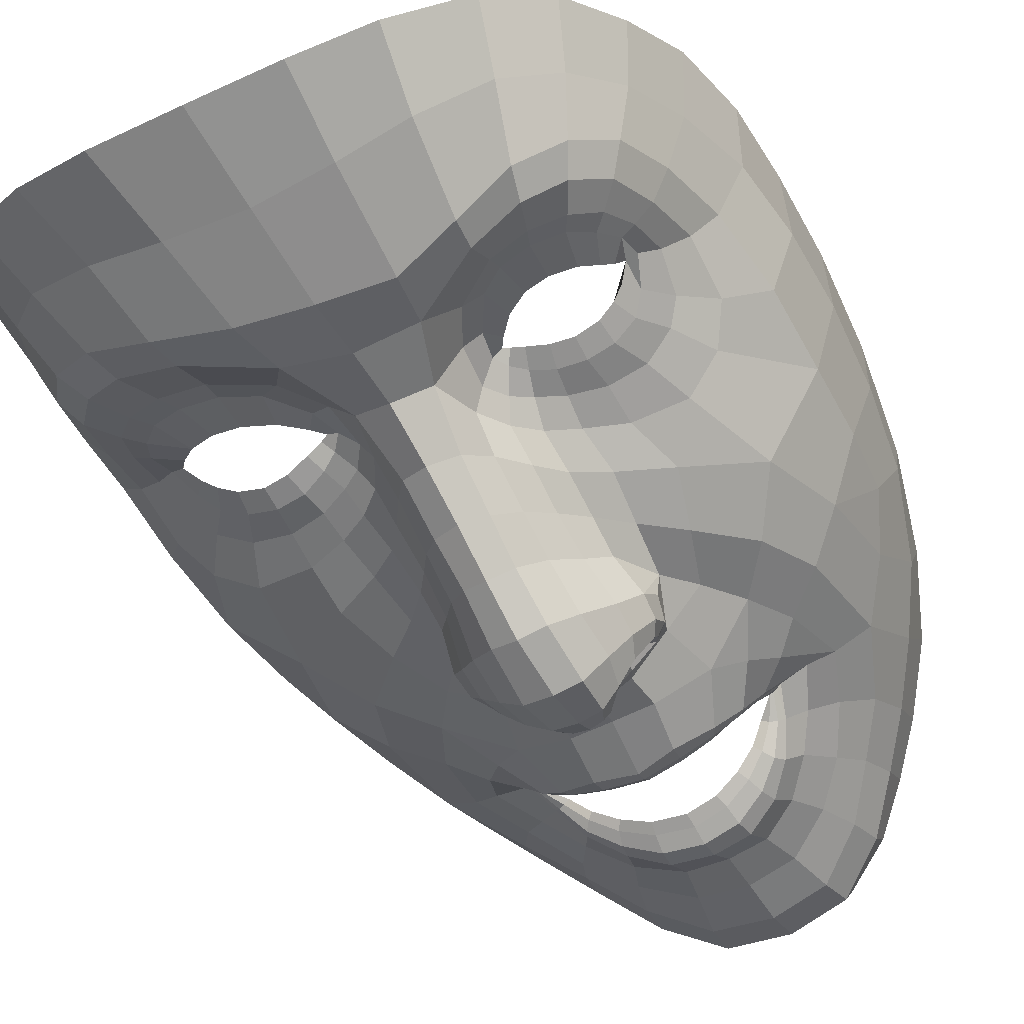
<metadata>
{"format":"obj","ext":"obj","renderer":"f3d","projection":"perspective","resolution":1024,"background":"white","views":[{"elev":-52.9,"azim":34.8,"up":"+Z"}]}
</metadata>
<code>
o face_face.002
v 0.5032 0.5453 -0.03169
v 0.5134 0.4913 -0.06171
v 0.51 0.5075 -0.03273
v 0.5077 0.4321 -0.04731
v 0.5152 0.4736 -0.06561
v 0.5166 0.4504 -0.06104
v 0.5195 0.3938 -0.02994
v 0.4351 0.377 0.008807
v 0.5228 0.3488 -0.02125
v 0.5248 0.3261 -0.02311
v 0.5302 0.2504 -0.01128
v 0.5029 0.5497 -0.03015
v 0.5025 0.5537 -0.0266
v 0.5023 0.5558 -0.02168
v 0.5008 0.5817 -0.01878
v 0.5006 0.5873 -0.02074
v 0.5001 0.5944 -0.0233
v 0.4995 0.6022 -0.02189
v 0.4982 0.6155 -0.01173
v 0.512 0.5001 -0.05583
v 0.5005 0.4978 -0.04091
v 0.3944 0.3053 0.05936
v 0.4655 0.3966 -0.000783
v 0.454 0.3965 -0.00078
v 0.4431 0.3938 0.00164
v 0.4295 0.382 0.0101
v 0.4758 0.3938 0.001387
v 0.455 0.3421 -0.005151
v 0.4679 0.3463 -0.004023
v 0.4423 0.3439 -0.00236
v 0.4334 0.3504 0.001621
v 0.4186 0.3911 0.01525
v 0.4521 0.6309 0.000176
v 0.4314 0.3712 0.01226
v 0.3833 0.377 0.06345
v 0.4063 0.3769 0.02595
v 0.4537 0.4649 -0.01251
v 0.4877 0.5399 -0.03143
v 0.4883 0.5506 -0.02586
v 0.4727 0.5417 -0.02552
v 0.4625 0.545 -0.01696
v 0.4762 0.5494 -0.02179
v 0.467 0.5501 -0.01393
v 0.445 0.5702 0.001044
v 0.5039 0.4894 -0.06123
v 0.504 0.472 -0.06489
v 0.4195 0.3334 0.004038
v 0.4813 0.4263 -0.01231
v 0.4768 0.4799 -0.03509
v 0.4764 0.4704 -0.03176
v 0.4187 0.4563 -0.000412
v 0.5061 0.4506 -0.05836
v 0.4497 0.3172 -0.01293
v 0.4326 0.3216 -0.005452
v 0.411 0.2781 0.03834
v 0.4989 0.3408 -0.01941
v 0.4784 0.3564 -5.3e-05
v 0.4379 0.5508 0.002352
v 0.3813 0.5383 0.09366
v 0.484 0.4911 -0.03007
v 0.4922 0.4974 -0.0303
v 0.4505 0.5538 0.00225
v 0.4536 0.5545 -0.000367
v 0.4274 0.3106 -0.000362
v 0.4748 0.487 -0.02878
v 0.4713 0.3219 -0.01774
v 0.471 0.3086 -0.02012
v 0.4639 0.2477 -0.001307
v 0.42 0.2957 0.01644
v 0.4689 0.2789 -0.01103
v 0.413 0.3255 0.01333
v 0.4043 0.3175 0.03526
v 0.4877 0.5459 -0.02984
v 0.4744 0.546 -0.02406
v 0.4646 0.5477 -0.0163
v 0.486 0.4945 -0.02738
v 0.4521 0.5541 0.00092
v 0.457 0.5636 -0.005132
v 0.455 0.5548 -0.000597
v 0.4908 0.4869 -0.04579
v 0.469 0.5514 -0.01213
v 0.478 0.5514 -0.01741
v 0.4891 0.553 -0.02122
v 0.4818 0.612 -0.01199
v 0.4837 0.5974 -0.02196
v 0.485 0.5898 -0.02309
v 0.4864 0.583 -0.02026
v 0.4878 0.5781 -0.01833
v 0.4685 0.5679 -0.009781
v 0.4662 0.5694 -0.01166
v 0.4633 0.5724 -0.0134
v 0.4609 0.5763 -0.01151
v 0.4556 0.5265 -0.01412
v 0.3736 0.4503 0.1087
v 0.511 0.5037 -0.04079
v 0.4623 0.5626 -0.004074
v 0.4597 0.5628 -0.005229
v 0.495 0.5045 -0.03069
v 0.477 0.4972 -0.02005
v 0.4937 0.501 -0.03075
v 0.468 0.4339 -0.009385
v 0.4479 0.4415 -0.0074
v 0.4732 0.4774 -0.0254
v 0.4333 0.258 0.0168
v 0.4407 0.282 0.001458
v 0.4471 0.3044 -0.01118
v 0.454 0.586 -0.004158
v 0.4981 0.318 -0.02371
v 0.4968 0.2826 -0.01727
v 0.495 0.2459 -0.01074
v 0.4341 0.3892 0.005919
v 0.4044 0.4008 0.02079
v 0.4828 0.3905 0.003374
v 0.4213 0.3573 0.0104
v 0.4905 0.4165 -0.01582
v 0.4847 0.4748 -0.04588
v 0.3923 0.4102 0.03224
v 0.4117 0.4134 0.01082
v 0.4265 0.4216 0.00132
v 0.4491 0.4226 -0.002315
v 0.466 0.4185 -0.003681
v 0.4792 0.4126 -0.005775
v 0.5083 0.3962 -0.02635
v 0.3914 0.4457 0.02896
v 0.4122 0.3534 0.01524
v 0.5063 0.4986 -0.05558
v 0.481 0.4436 -0.01733
v 0.3765 0.3741 0.09996
v 0.4896 0.4051 -0.00673
v 0.4712 0.4778 -0.01404
v 0.4263 0.371 0.01406
v 0.4848 0.4634 -0.04165
v 0.3757 0.4928 0.104
v 0.4837 0.3847 0.006238
v 0.4954 0.455 -0.05221
v 0.4052 0.5838 0.03754
v 0.4028 0.6038 0.05733
v 0.3782 0.4486 0.06875
v 0.3926 0.5583 0.04959
v 0.3931 0.3447 0.05254
v 0.4485 0.6474 0.006105
v 0.5065 0.5024 -0.04028
v 0.4692 0.4542 -0.01377
v 0.3953 0.3786 0.03658
v 0.4455 0.3847 0.002845
v 0.455 0.3875 0.000725
v 0.4547 0.565 -0.003461
v 0.3906 0.4805 0.03284
v 0.4681 0.6733 0.01066
v 0.4336 0.646 0.0309
v 0.4191 0.6287 0.04262
v 0.5276 0.2886 -0.01776
v 0.4926 0.6796 0.009139
v 0.4647 0.3876 0.001014
v 0.4741 0.3863 0.003199
v 0.4804 0.3858 0.005874
v 0.4036 0.349 0.02617
v 0.4744 0.3693 0.001597
v 0.465 0.3618 -0.000843
v 0.4551 0.359 -0.001092
v 0.4449 0.3605 0.000904
v 0.4382 0.3645 0.004049
v 0.3834 0.3356 0.08206
v 0.4392 0.381 0.005962
v 0.5082 0.5209 -0.02973
v 0.4688 0.52 -0.02044
v 0.4846 0.4884 -0.03431
v 0.4918 0.5192 -0.02974
v 0.5208 0.3714 -0.02126
v 0.4191 0.6084 0.02842
v 0.433 0.628 0.01804
v 0.4687 0.6625 -0.003736
v 0.3908 0.5758 0.07615
v 0.4808 0.3788 0.004326
v 0.4988 0.4228 -0.03086
v 0.4936 0.6686 -0.004928
v 0.4494 0.6615 0.01846
v 0.3792 0.4873 0.06724
v 0.4772 0.5732 -0.0147
v 0.4749 0.5765 -0.01675
v 0.4726 0.5817 -0.01881
v 0.4708 0.5883 -0.01738
v 0.4659 0.6007 -0.009558
v 0.4595 0.5517 -0.006696
v 0.4571 0.5504 -0.00689
v 0.4552 0.5487 -0.007187
v 0.4446 0.5367 -0.006033
v 0.4059 0.4919 0.01134
v 0.4997 0.4052 -0.02021
v 0.4943 0.372 -0.000675
v 0.4864 0.373 0.002835
v 0.4615 0.5526 -0.00566
v 0.4004 0.5335 0.02876
v 0.5057 0.3725 -0.01471
v 0.4586 0.6149 -0.003905
v 0.5176 0.4311 -0.05035
v 0.5078 0.4152 -0.03786
v 0.5185 0.4133 -0.03975
v 0.4886 0.4486 -0.03139
v 0.4951 0.6521 -0.0108
v 0.4968 0.6323 -0.01086
v 0.4768 0.628 -0.009582
v 0.4347 0.576 0.006673
v 0.4597 0.4893 -0.01156
v 0.445 0.5976 0.001958
v 0.4332 0.4814 -0.008922
v 0.4468 0.5036 -0.009546
v 0.4207 0.5068 0.000149
v 0.4717 0.6466 -0.009151
v 0.4804 0.4572 -0.02372
v 0.4244 0.5888 0.01622
v 0.4377 0.6108 0.00974
v 0.4278 0.5521 0.006271
v 0.3911 0.5105 0.03738
v 0.4135 0.5542 0.01597
v 0.383 0.5239 0.06293
v 0.435 0.5223 -0.004056
v 0.4902 0.433 -0.02355
v 0.4877 0.4834 -0.04817
v 0.4799 0.4862 -0.03601
v 0.4938 0.4727 -0.05591
v 0.487 0.3532 -0.004658
v 0.4695 0.338 -0.007686
v 0.4531 0.3333 -0.008054
v 0.4387 0.3356 -0.004576
v 0.4279 0.3433 0.001528
v 0.4177 0.374 0.01831
v 0.3791 0.412 0.06638
v 0.4244 0.3991 0.009716
v 0.4359 0.4057 0.00371
v 0.4512 0.4082 3.7e-05
v 0.4661 0.4067 -0.001142
v 0.478 0.4028 -0.000483
v 0.4866 0.3986 -0.000618
v 0.3742 0.4115 0.108
v 0.4791 0.4905 -0.03033
v 0.498 0.4385 -0.04001
v 0.4957 0.4858 -0.05637
v 0.5004 0.495 -0.05124
v 0.4951 0.4886 -0.05086
v 0.4812 0.4958 -0.02616
v 0.5026 0.497 -0.05411
v 0.5029 0.5008 -0.04056
v 0.4877 0.3856 0.004969
v 0.4939 0.3901 -0.001351
v 0.4981 0.3931 -0.009126
v 0.4344 0.368 0.007554
v 0.4274 0.359 0.007618
v 0.5266 0.435 -0.04563
v 0.5947 0.3991 0.02037
v 0.5218 0.5009 -0.03964
v 0.6353 0.3439 0.07616
v 0.5627 0.4075 0.006793
v 0.5726 0.4109 0.008324
v 0.5826 0.4128 0.01207
v 0.5982 0.4056 0.02231
v 0.5547 0.4026 0.007384
v 0.5837 0.3609 0.004245
v 0.5713 0.3617 0.0034
v 0.5947 0.3655 0.008463
v 0.6013 0.3739 0.01328
v 0.6046 0.418 0.02847
v 0.5384 0.6422 0.00576
v 0.5996 0.3944 0.02432
v 0.6359 0.4163 0.08092
v 0.6177 0.4076 0.04063
v 0.5669 0.4826 -0.004385
v 0.5186 0.5445 -0.0292
v 0.5162 0.5549 -0.02373
v 0.5325 0.5504 -0.02098
v 0.5412 0.5569 -0.01073
v 0.5274 0.5572 -0.01774
v 0.5358 0.5607 -0.008515
v 0.5524 0.586 0.008835
v 0.5226 0.4922 -0.06017
v 0.5257 0.4753 -0.06362
v 0.6157 0.3625 0.01779
v 0.5475 0.4366 -0.007075
v 0.5462 0.4905 -0.03023
v 0.5476 0.4812 -0.02676
v 0.5994 0.4846 0.01262
v 0.5264 0.4536 -0.05671
v 0.5929 0.3423 -0.003072
v 0.6069 0.3489 0.006688
v 0.628 0.3133 0.05327
v 0.5457 0.3541 -0.016
v 0.5603 0.3686 0.005972
v 0.5622 0.5695 0.01175
v 0.6101 0.5723 0.11
v 0.5369 0.4991 -0.02662
v 0.5282 0.5028 -0.02854
v 0.5504 0.5703 0.01048
v 0.5473 0.5699 0.007037
v 0.6132 0.3396 0.0124
v 0.5456 0.4977 -0.02398
v 0.5732 0.3432 -0.01102
v 0.5761 0.3309 -0.0133
v 0.5908 0.2688 0.007199
v 0.621 0.3273 0.03027
v 0.5831 0.2973 -0.003367
v 0.6225 0.3567 0.02789
v 0.6291 0.3527 0.05091
v 0.5176 0.5505 -0.02758
v 0.53 0.5543 -0.01974
v 0.5386 0.5589 -0.01054
v 0.534 0.5017 -0.02447
v 0.5488 0.5702 0.008584
v 0.5435 0.5784 0.00146
v 0.5458 0.5697 0.006612
v 0.5331 0.4934 -0.04249
v 0.5334 0.5613 -0.006962
v 0.5252 0.5585 -0.01354
v 0.5148 0.5569 -0.01902
v 0.5142 0.6165 -0.009845
v 0.5149 0.603 -0.01961
v 0.5148 0.595 -0.02061
v 0.5143 0.5878 -0.01783
v 0.5132 0.5825 -0.01598
v 0.5319 0.5787 -0.004559
v 0.5343 0.5813 -0.00641
v 0.5369 0.5854 -0.007925
v 0.5389 0.5902 -0.005731
v 0.5531 0.5413 -0.007096
v 0.628 0.4895 0.1266
v 0.5381 0.5754 0.00231
v 0.5409 0.5766 0.00113
v 0.5244 0.5088 -0.0289
v 0.5409 0.5068 -0.01617
v 0.5262 0.506 -0.02905
v 0.5582 0.4479 -0.002364
v 0.5756 0.4616 0.002017
v 0.5486 0.4889 -0.02018
v 0.6144 0.2878 0.0289
v 0.6067 0.3083 0.01263
v 0.5975 0.3305 -0.000956
v 0.5424 0.5986 0.002353
v 0.551 0.3341 -0.02019
v 0.5574 0.2925 -0.01327
v 0.5638 0.2574 -0.006411
v 0.5921 0.4114 0.01745
v 0.6144 0.4318 0.03536
v 0.5495 0.3983 0.008678
v 0.61 0.3839 0.02367
v 0.5411 0.4243 -0.01169
v 0.541 0.4835 -0.04196
v 0.6271 0.4467 0.04861
v 0.6053 0.4426 0.02473
v 0.5906 0.4467 0.01339
v 0.5708 0.4401 0.007063
v 0.5573 0.4305 0.003501
v 0.5477 0.4215 -0.000402
v 0.5294 0.3995 -0.02465
v 0.6233 0.4817 0.04543
v 0.6178 0.3835 0.02962
v 0.5177 0.5003 -0.05472
v 0.5457 0.4536 -0.01223
v 0.6369 0.4149 0.1186
v 0.5405 0.4121 -0.00258
v 0.5491 0.4898 -0.008652
v 0.6038 0.3955 0.02676
v 0.5421 0.4722 -0.03764
v 0.6208 0.5299 0.1211
v 0.5506 0.3928 0.01173
v 0.5349 0.461 -0.04931
v 0.5866 0.6093 0.04979
v 0.5838 0.6283 0.06976
v 0.6306 0.4872 0.0863
v 0.6014 0.5887 0.0639
v 0.633 0.3822 0.06923
v 0.5389 0.6587 0.01202
v 0.5156 0.5038 -0.03975
v 0.5544 0.4675 -0.007488
v 0.6265 0.4124 0.05256
v 0.583 0.4028 0.01309
v 0.574 0.4017 0.009789
v 0.5457 0.5806 0.003495
v 0.6182 0.5153 0.04896
v 0.5168 0.6789 0.01407
v 0.5516 0.6603 0.03899
v 0.5666 0.6475 0.05278
v 0.5657 0.3988 0.008735
v 0.558 0.3954 0.009797
v 0.5529 0.394 0.01176
v 0.6255 0.3815 0.04164
v 0.5617 0.3812 0.008296
v 0.5713 0.3762 0.007027
v 0.5806 0.3761 0.008058
v 0.5895 0.3802 0.01128
v 0.5947 0.386 0.01522
v 0.6383 0.3759 0.1001
v 0.5897 0.4016 0.01701
v 0.5436 0.5313 -0.01507
v 0.5373 0.4965 -0.03088
v 0.5239 0.524 -0.02754
v 0.5705 0.6289 0.03841
v 0.5553 0.6438 0.02591
v 0.5183 0.6686 -0.000529
v 0.5975 0.6053 0.09073
v 0.5542 0.3884 0.01032
v 0.5345 0.4283 -0.02809
v 0.5357 0.6714 0.02445
v 0.6237 0.5243 0.08421
v 0.5235 0.5812 -0.01065
v 0.5256 0.5854 -0.01258
v 0.5273 0.5915 -0.01442
v 0.5284 0.5989 -0.01287
v 0.53 0.6095 -0.004655
v 0.5424 0.5649 -0.000191
v 0.545 0.5642 0.000202
v 0.5472 0.5632 0.000249
v 0.5597 0.5542 0.002695
v 0.6039 0.5223 0.02531
v 0.5351 0.4108 -0.01736
v 0.5436 0.38 0.002848
v 0.5501 0.382 0.008004
v 0.5401 0.565 0.000771
v 0.6003 0.5633 0.04264
v 0.5333 0.3788 -0.01247
v 0.5346 0.625 0.001187
v 0.5281 0.4183 -0.03639
v 0.5397 0.4566 -0.02771
v 0.5164 0.6332 -0.007223
v 0.5615 0.5944 0.01554
v 0.557 0.5043 -0.004857
v 0.5491 0.6121 0.008943
v 0.5824 0.5046 0.001506
v 0.5657 0.5219 -0.001169
v 0.5884 0.5325 0.012
v 0.5184 0.6527 -0.006151
v 0.5448 0.4671 -0.01908
v 0.5693 0.6091 0.02597
v 0.554 0.6264 0.01726
v 0.5722 0.5737 0.01694
v 0.6121 0.5439 0.0528
v 0.5852 0.5794 0.02791
v 0.6148 0.5585 0.07924
v 0.5718 0.5434 0.00586
v 0.5398 0.4408 -0.01955
v 0.5369 0.4909 -0.04462
v 0.5422 0.4958 -0.03192
v 0.5342 0.4788 -0.05323
v 0.5536 0.3654 0.000152
v 0.5717 0.3554 -0.000623
v 0.5872 0.3544 0.001295
v 0.5994 0.3596 0.006697
v 0.6073 0.3692 0.01409
v 0.6094 0.4013 0.03178
v 0.6348 0.4515 0.08439
v 0.5979 0.4244 0.02227
v 0.5861 0.4275 0.01476
v 0.5722 0.4244 0.009223
v 0.5599 0.418 0.006152
v 0.5508 0.4115 0.005035
v 0.5445 0.4057 0.003849
v 0.6327 0.4517 0.1266
v 0.5413 0.4999 -0.02629
v 0.5339 0.4441 -0.03714
v 0.5301 0.491 -0.05413
v 0.5232 0.4984 -0.04994
v 0.5293 0.4938 -0.04855
v 0.5379 0.5043 -0.0227
v 0.5212 0.4997 -0.05305
v 0.5192 0.5031 -0.03968
v 0.5465 0.3929 0.009571
v 0.5401 0.3964 0.002179
v 0.5357 0.3991 -0.0062
v 0.5975 0.3906 0.01919
v 0.6049 0.3837 0.01996
v 0.4548 0.3722 0.003964
v 0.4664 0.3737 0.003964
v 0.4563 0.3576 0.003964
v 0.443 0.3707 0.003964
v 0.4533 0.3866 0.003964
v 0.5784 0.3888 0.01287
v 0.5897 0.3905 0.01287
v 0.5795 0.3732 0.01287
v 0.567 0.3871 0.01287
v 0.5773 0.4044 0.01287
f 338 339 11 152
f 300 298 339 338
f 334 333 298 300
f 285 333 334 299
f 302 252 285 299
f 369 390 252 302
f 265 357 390 369
f 448 455 357 265
f 367 324 455 448
f 402 362 324 367
f 436 289 362 402
f 368 398 289 436
f 110 109 152 11
f 68 70 109 110
f 104 105 70 68
f 368 365 366 398
f 395 380 366 365
f 396 379 380 395
f 370 401 379 396
f 397 378 401 370
f 176 153 378 397
f 176 172 149 153
f 172 141 177 149
f 150 177 141 171
f 170 151 150 171
f 170 136 137 151
f 136 139 173 137
f 139 216 59 173
f 216 178 133 59
f 178 138 94 133
f 94 138 228 235
f 228 35 128 235
f 140 163 128 35
f 72 22 163 140
f 69 55 22 72
f 105 104 55 69
f 429 200 176 397
f 263 429 397 370
f 396 432 263 370
f 395 431 432 396
f 365 435 431 395
f 368 417 435 365
f 417 368 436 434
f 402 377 434 436
f 377 402 367 353
f 353 367 448 346
f 373 346 448 265
f 384 373 265 369
f 301 384 369 302
f 294 301 302 299
f 335 294 299 334
f 200 209 172 176
f 209 33 141 172
f 212 171 141 33
f 212 211 170 171
f 205 203 211 212
f 211 215 136 170
f 193 139 136 215
f 193 214 216 139
f 148 178 216 214
f 178 148 124 138
f 228 138 124 117
f 144 35 228 117
f 157 140 35 144
f 157 71 72 140
f 64 69 72 71
f 64 106 105 69
f 67 70 105 106
f 109 70 67 108
f 10 152 109 108
f 337 338 152 10
f 297 300 338 337
f 335 334 300 297
f 212 33 195 205
f 195 33 209 202
f 9 286 337 10
f 337 286 296 297
f 297 296 283 335
f 283 284 294 335
f 284 277 301 294
f 277 354 384 301
f 354 266 373 384
f 266 341 346 373
f 341 347 353 346
f 348 281 353 347
f 412 377 353 281
f 437 433 435 428
f 423 431 435 433
f 432 431 423 425
f 425 419 263 432
f 419 422 429 263
f 422 201 200 429
f 201 202 209 200
f 203 213 215 211
f 193 188 148 214
f 188 51 124 148
f 118 112 117 124
f 112 36 144 117
f 36 125 157 144
f 125 47 71 157
f 47 54 64 71
f 54 53 106 64
f 53 66 67 106
f 66 56 108 67
f 56 9 10 108
f 51 119 118 124
f 102 120 119 51
f 101 121 120 102
f 48 122 121 101
f 115 129 122 48
f 246 129 115 189
f 194 246 189 123
f 123 7 169 194
f 418 169 7 352
f 352 413 466 418
f 344 358 466 413
f 278 351 358 344
f 330 350 351 278
f 350 330 331 349
f 331 281 348 349
f 286 9 169 418
f 9 56 194 169
f 418 414 442 286
f 286 442 443 296
f 444 283 296 443
f 445 284 283 444
f 445 446 277 284
f 354 277 446 343
f 354 343 447 266
f 447 262 341 266
f 418 466 465 414
f 351 453 454 358
f 452 453 351 350
f 451 452 350 349
f 450 451 349 348
f 449 450 348 347
f 262 449 347 341
f 454 465 466 358
f 415 287 442 414
f 287 259 443 442
f 259 258 444 443
f 261 446 445 260
f 258 260 445 444
f 261 468 343 446
f 468 360 447 343
f 360 256 262 447
f 340 449 262 256
f 340 255 450 449
f 255 254 451 450
f 254 253 452 451
f 257 453 452 253
f 257 342 454 453
f 342 464 465 454
f 464 415 414 465
f 224 223 66 53
f 223 222 56 66
f 190 194 56 222
f 190 245 246 194
f 245 234 129 246
f 234 233 122 129
f 233 232 121 122
f 232 231 120 121
f 231 230 119 120
f 119 230 229 118
f 229 32 112 118
f 32 227 36 112
f 227 114 125 36
f 114 226 47 125
f 226 225 54 47
f 225 224 53 54
f 28 29 223 224
f 29 57 222 223
f 57 191 190 222
f 244 245 190 191
f 244 113 234 245
f 113 27 233 234
f 27 23 232 233
f 23 24 231 232
f 24 25 230 231
f 25 111 229 230
f 229 111 26 32
f 227 32 26 131
f 131 248 114 227
f 248 31 226 114
f 31 30 225 226
f 30 28 224 225
f 161 160 28 30
f 29 28 160 159
f 159 158 57 29
f 158 174 191 57
f 174 134 244 191
f 31 161 30
f 162 161 31 248
f 162 248 131 34 247
f 8 34 131 26
f 164 8 26 111
f 145 164 111 25
f 146 145 25 24
f 154 146 24 23
f 155 154 23 27
f 156 155 27 113
f 134 156 113 244
f 385 386 259 287
f 387 258 259 386
f 388 260 258 387
f 389 261 260 388
f 467 468 261 389
f 375 381 253 254
f 375 254 255 374
f 255 340 391 374
f 391 340 256 264 250
f 264 256 360 468
f 264 468 467
f 415 399 385 287
f 257 253 381 382
f 382 383 342 257
f 363 464 342 383
f 363 399 415 464
f 206 37 102 51
f 143 127 48 101
f 127 218 115 48
f 218 175 189 115
f 175 197 123 189
f 7 123 197 198
f 198 420 352 7
f 143 101 102 37
f 400 413 352 420
f 438 344 413 400
f 356 278 344 438
f 372 330 278 356
f 267 331 330 372
f 426 281 331 267
f 208 206 51 188
f 215 208 188 193
f 213 217 208 215
f 207 206 208 217
f 204 37 206 207
f 130 143 37 204
f 210 127 143 130
f 199 218 127 210
f 237 175 218 199
f 4 197 175 237
f 196 198 197 4
f 249 420 198 196
f 457 400 420 249
f 421 438 400 457
f 430 356 438 421
f 359 372 356 430
f 424 267 372 359
f 267 424 427 426
f 437 428 426 427
f 407 314 422 419
f 426 428 412 281
f 428 435 417 412
f 434 412 417
f 412 434 377
f 19 201 422 314
f 84 202 201 19
f 183 195 202 84
f 107 205 195 183
f 44 203 205 107
f 58 213 203 44
f 187 217 213 58
f 93 207 217 187
f 166 207 93
f 99 204 207 166
f 425 336 407 419
f 423 274 336 425
f 433 288 274 423
f 411 410 288 433
f 433 437 411
f 427 323 411 437
f 427 392 323
f 424 328 392 427
f 196 4 52 6
f 282 249 196 6
f 364 457 249 282
f 361 421 457 364
f 280 430 421 361
f 430 280 359
f 328 424 359
f 359 332 295 328
f 332 359 280
f 280 279 295 332
f 279 280 361 345
f 441 345 361 364
f 276 441 364 282
f 5 276 282 6
f 52 46 5 6
f 237 135 52 4
f 199 132 135 237
f 210 50 132 199
f 130 50 210
f 52 135 221 46
f 132 116 221 135
f 49 116 132 50
f 103 50 130
f 65 49 50 103
f 130 99 65 103
f 204 99 130
f 2 275 276 5
f 46 45 2 5
f 458 441 276 275
f 458 439 345 441
f 279 345 439 440
f 279 440 456 295
f 238 45 46 221
f 219 238 221 116
f 220 219 116 49
f 236 220 49 65
f 241 236 65 99
f 2 45 126 20
f 275 2 20 355
f 462 458 275 355
f 459 460 458 462
f 355 20 95 371
f 95 3 327 371
f 95 20 126 142
f 3 95 142 98
f 371 463 462 355
f 463 371 327 329
f 40 166 93 41
f 166 40 38 168
f 165 168 38 1
f 268 394 165 1
f 392 394 268 270
f 323 392 270 271
f 411 323 271 410
f 314 407 406 315
f 406 407 336 322
f 376 322 336 274
f 292 376 274 288
f 409 292 288 410
f 305 409 410 271
f 304 305 271 270
f 303 304 270 268
f 12 303 268 1
f 1 38 73 12
f 73 38 40 74
f 42 74 75
f 75 74 40 41
f 73 74 42 39
f 13 12 73 39
f 303 12 13 269
f 272 304 303 269
f 273 305 304 272
f 408 409 305 273
f 307 292 409 408
f 307 376 292
f 321 322 376 308
f 405 406 322 321
f 316 315 406 405
f 18 19 314 315
f 84 19 18 85
f 183 84 85 182
f 107 183 182 92
f 44 107 92 147
f 44 147 62 58
f 62 186 187 58
f 186 41 93 187
f 75 41 186 185
f 62 77 185 186
f 78 77 62 147
f 91 78 147 92
f 91 92 182 181
f 181 182 85 86
f 86 85 18 17
f 17 18 315 316
f 14 13 39 83
f 313 269 13 14
f 83 39 42 82
f 312 272 269 313
f 311 273 272 312
f 416 408 273 311
f 99 166 168 98
f 168 165 3 98
f 3 165 394 327
f 394 392 328 327
f 75 43 82 42
f 43 75 185
f 82 43 81
f 184 81 43 185
f 63 192 184 77
f 185 77 184 81
f 192 81 184
f 79 63 192
f 97 63 77 78
f 96 79 63 97
f 90 97 78 91
f 180 90 91 181
f 87 180 181 86
f 16 87 86 17
f 317 16 17 316
f 404 317 316 405
f 320 404 405 321
f 326 320 321 308
f 293 308 376 307
f 293 307 408 416
f 293 416 309
f 326 308 293 309
f 325 326 309
f 319 320 326 325
f 320 319 403 404
f 404 403 318 317
f 317 318 15 16
f 16 15 88 87
f 87 88 179 180
f 89 90 180 179
f 97 90 89 96
f 439 458 460 310
f 393 440 439 310
f 456 440 393 290
f 295 456 461
f 328 295 461
f 461 456 290 306
f 306 291 329 461
f 328 461 329 327
f 463 329 291 251
f 463 251 459 462
f 251 310 460 459
f 310 251 291 393
f 306 290 393 291
f 242 126 45 238
f 243 142 126 242
f 100 98 142 243
f 99 98 100
f 61 241 99 100
f 21 61 100 243
f 239 21 243 242
f 240 239 242 238
f 80 240 238 219
f 167 80 219 220
f 60 167 220 236
f 76 60 236 241
f 76 241 61
f 60 76 61 167
f 80 167 61 21
f 240 80 21 239
l 291 329
l 329 327
l 241 76

</code>
